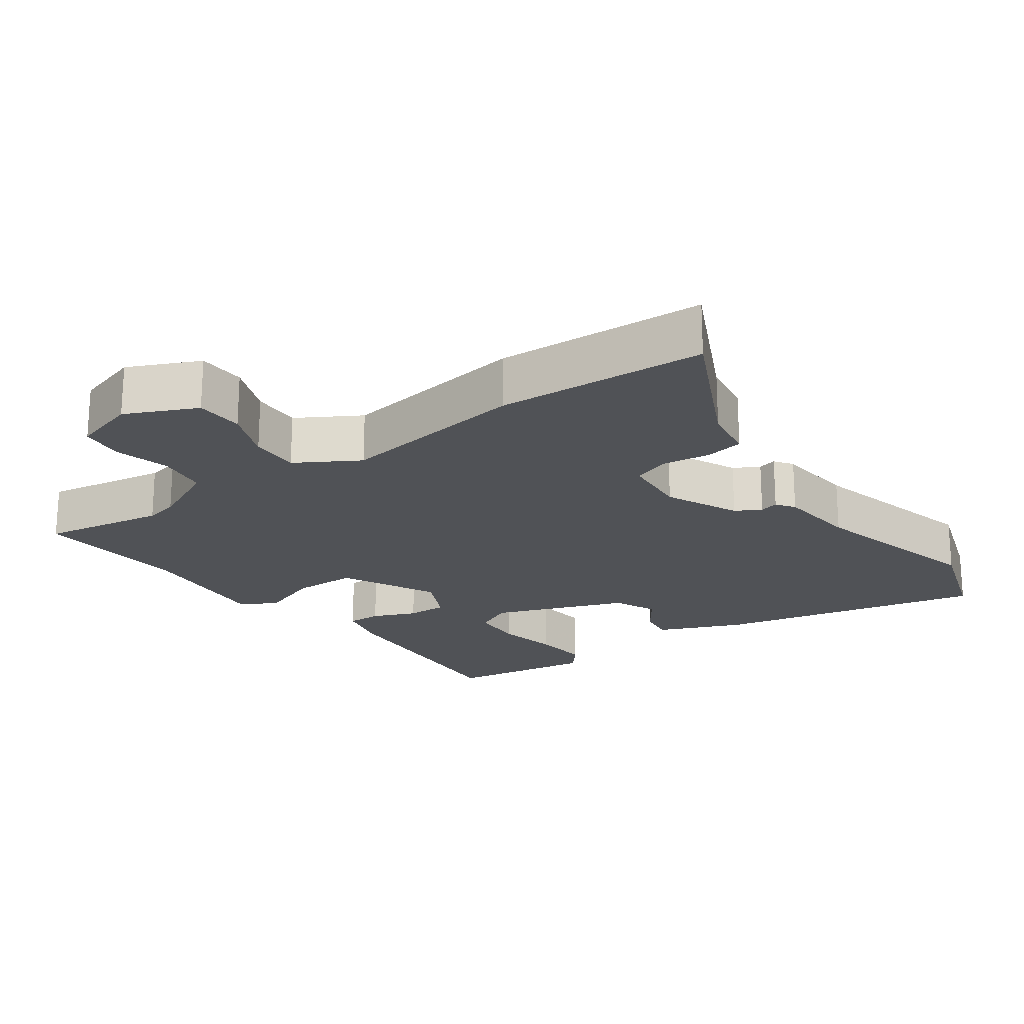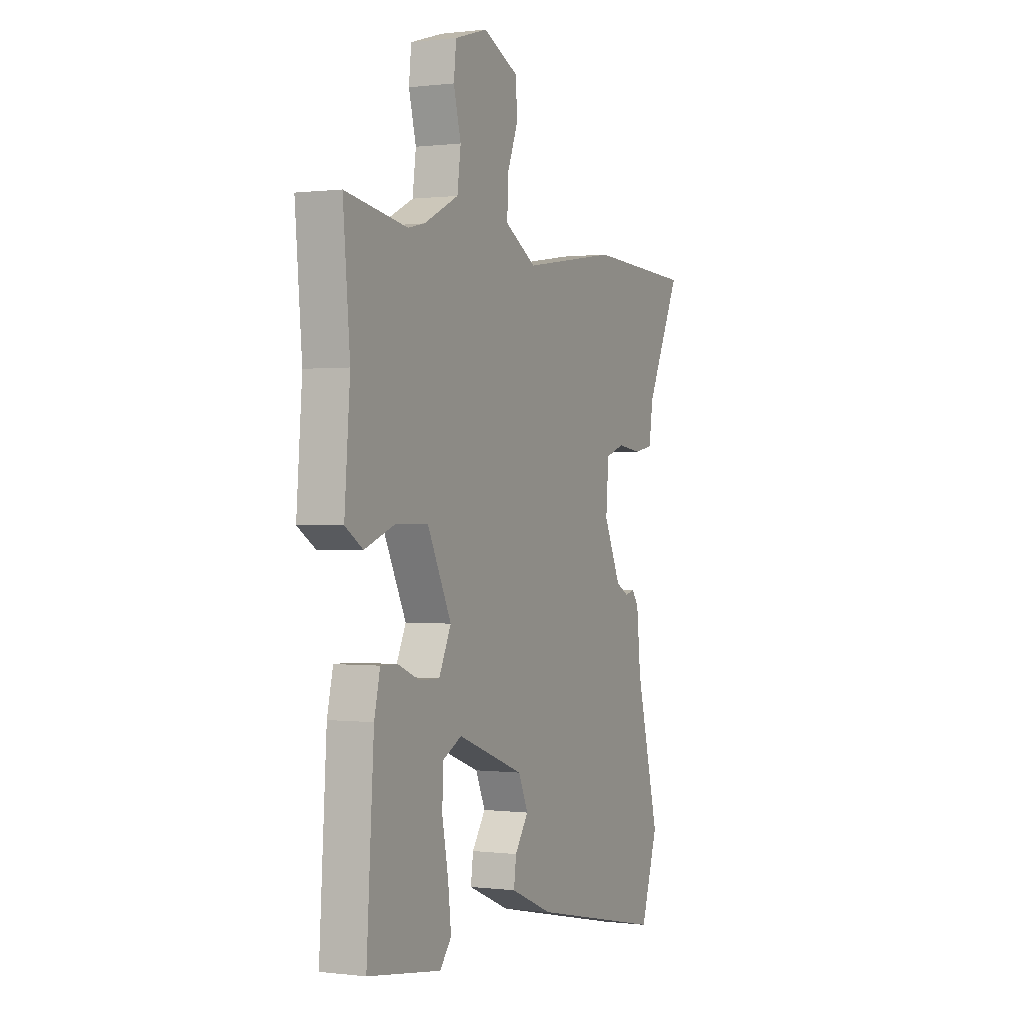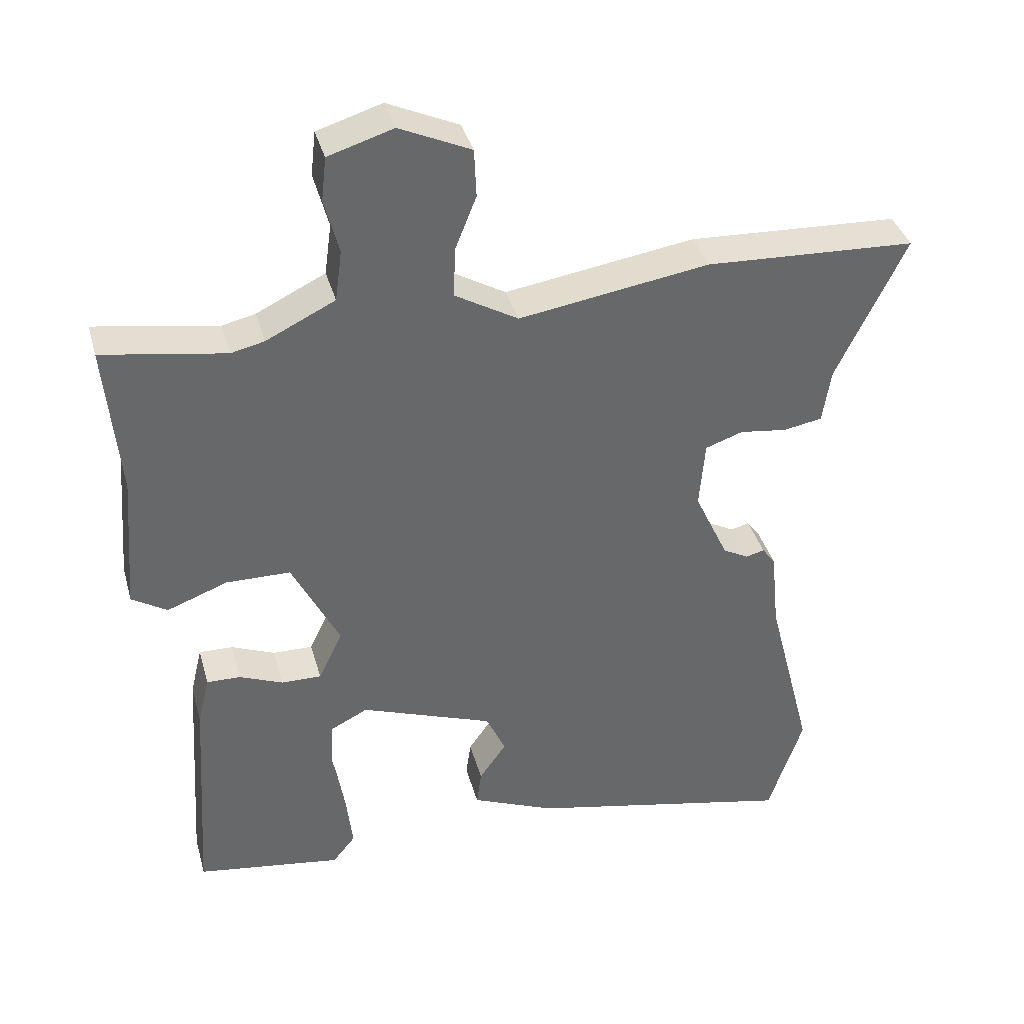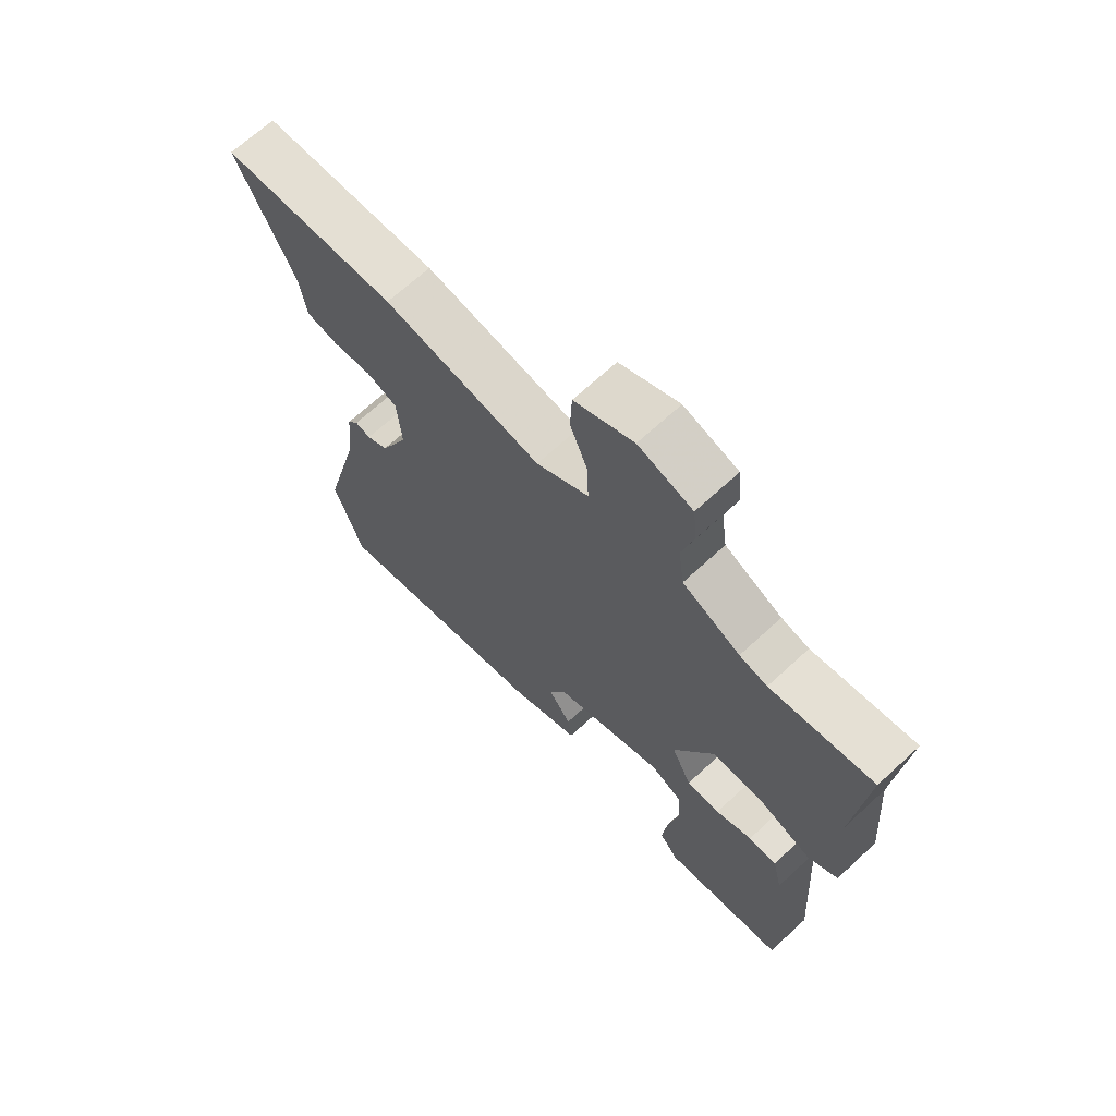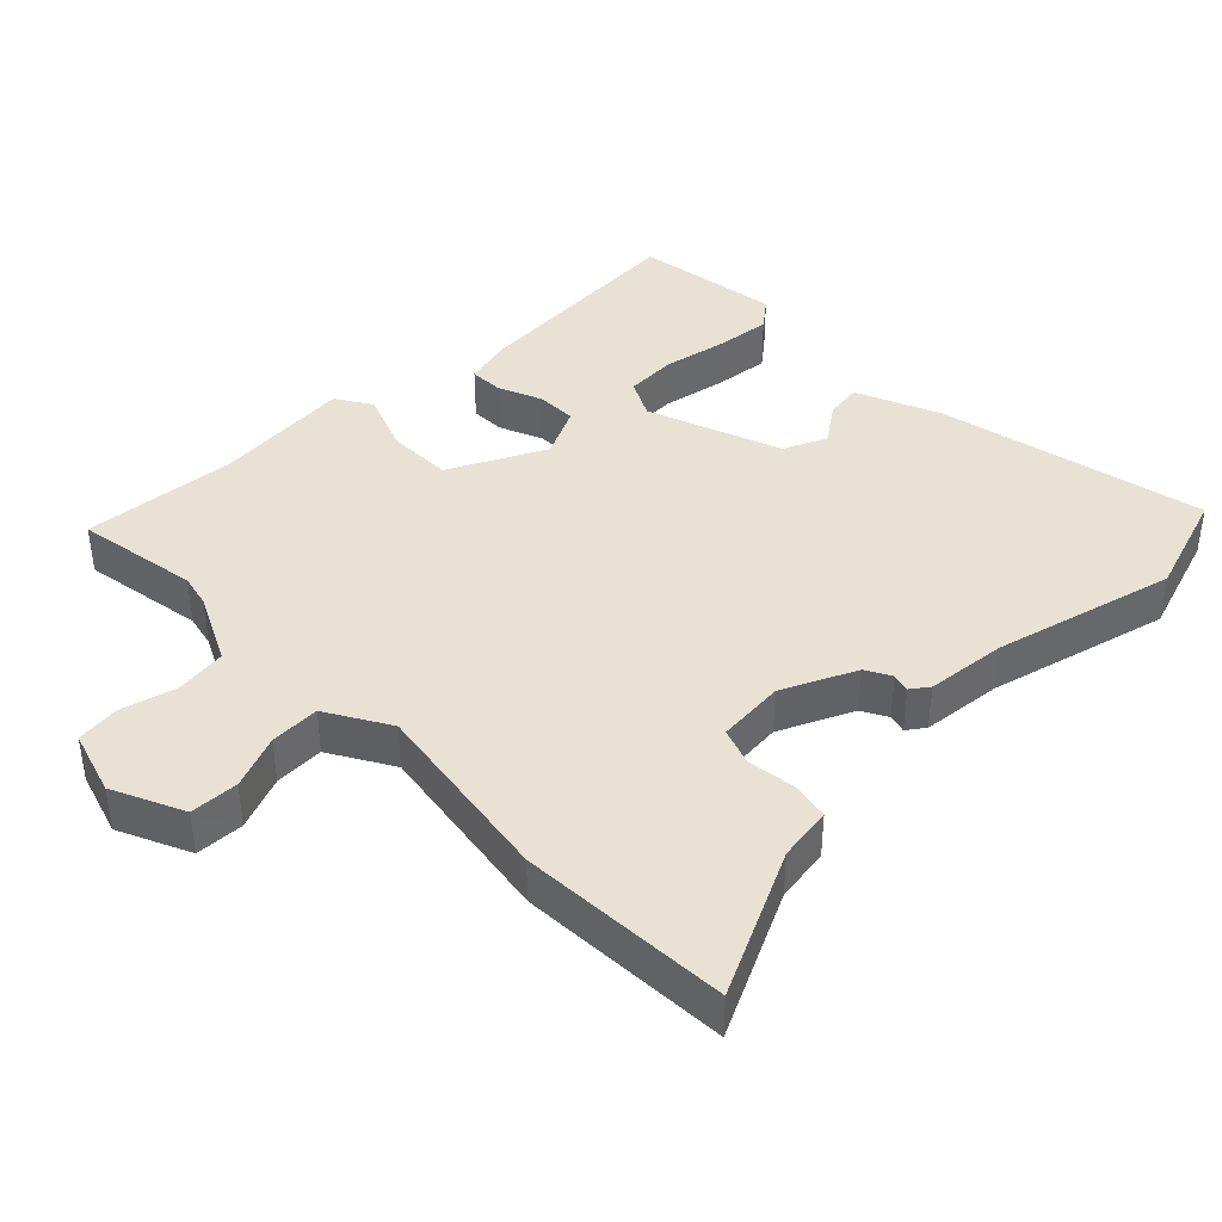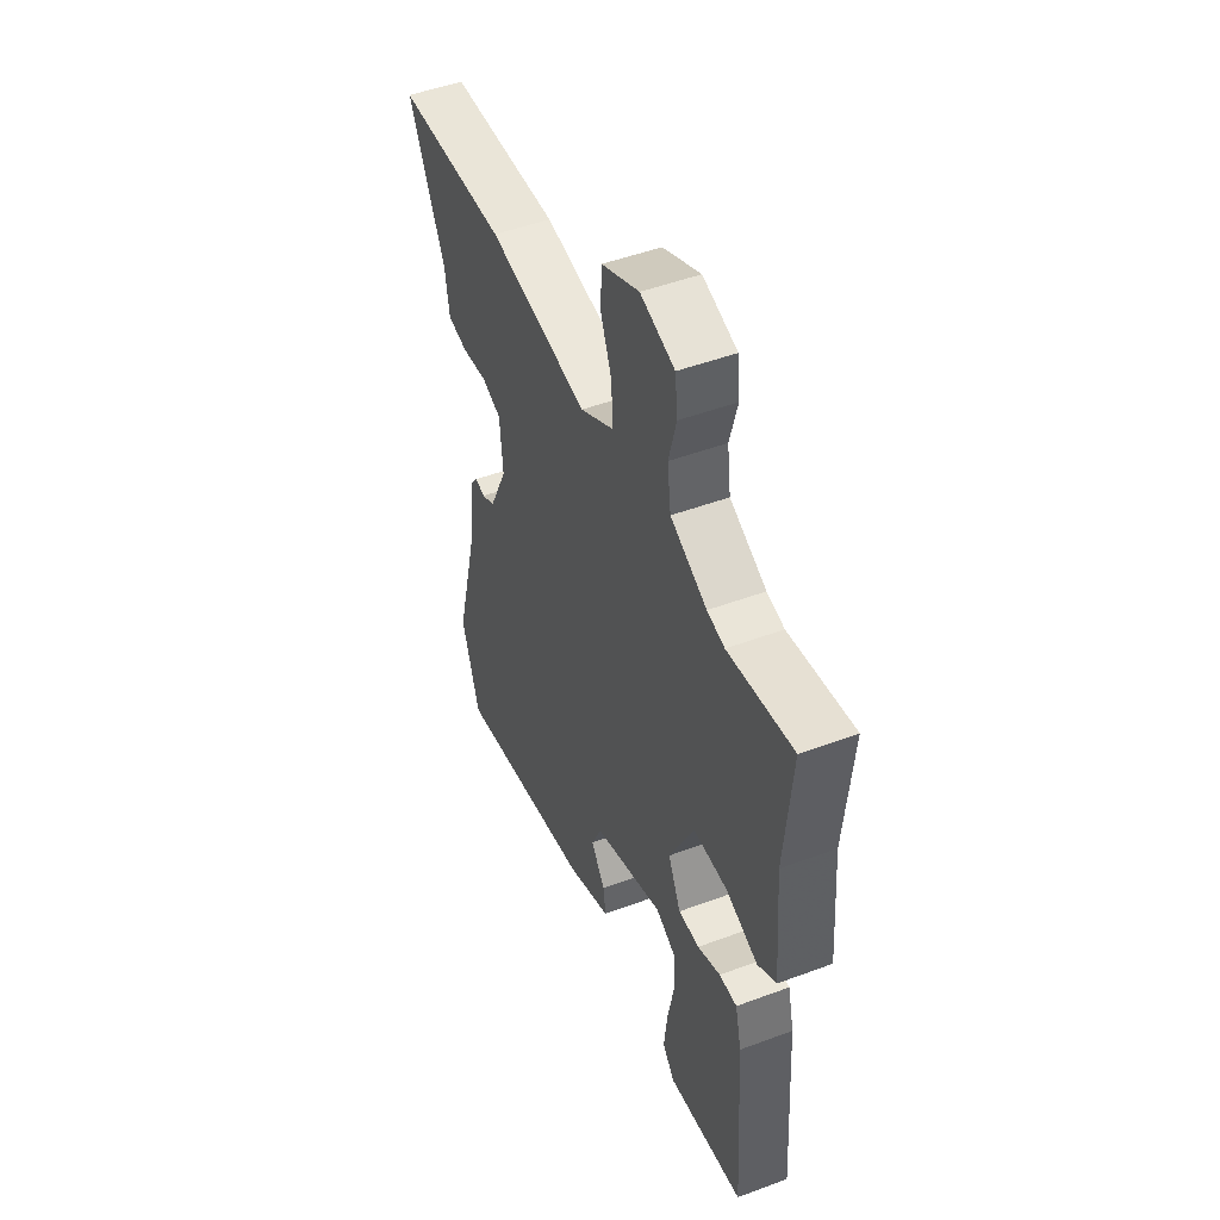
<metadata>
{"format":"obj","ext":"obj","renderer":"f3d","projection":"perspective","resolution":1024,"background":"white","views":[{"elev":-20.9,"azim":35.4,"up":"+Y"},{"elev":0.2,"azim":-65.0,"up":"+Z"},{"elev":38.0,"azim":-15.1,"up":"+Z"},{"elev":67.8,"azim":-132.8,"up":"+Z"},{"elev":40.7,"azim":45.4,"up":"+Y"},{"elev":48.9,"azim":-112.5,"up":"+Z"}]}
</metadata>
<code>
v 0.305 0.07 0.509
v 0.61 0.07 0.495
v 0.51 0.07 0.287
v 0.498 0.07 0.208
v 0.442 0.07 0.198
v 0.373 0.07 0.207
v 0.319 0.07 0.188
v 0.311 0.07 0.09
v 0.36 0.07 -0.016
v 0.397 0.07 -0.036
v 0.424 0.07 -0.029
v 0.443 0.07 -0.055
v 0.455 0.07 -0.172
v 0.522 0.07 -0.434
v 0.472 0.07 -0.586
v 0.083 0.07 -0.503
v -0.038 0.07 -0.452
v -0.031 0.07 -0.4
v 0.008 0.07 -0.344
v -0.02 0.07 -0.282
v -0.213 0.07 -0.211
v -0.268 0.07 -0.239
v -0.271 0.07 -0.313
v -0.253 0.07 -0.405
v -0.244 0.07 -0.485
v -0.277 0.07 -0.526
v -0.488 0.07 -0.495
v -0.467 0.07 -0.17
v -0.45 0.07 -0.098
v -0.401 0.07 -0.099
v -0.338 0.07 -0.125
v -0.28 0.07 -0.126
v -0.245 0.07 -0.053
v -0.314 0.07 0.085
v -0.407 0.07 0.086
v -0.495 0.07 0.053
v -0.546 0.07 0.085
v -0.53 0.07 0.285
v -0.55 0.07 0.508
v -0.372 0.07 0.479
v -0.324 0.07 0.49
v -0.224 0.07 0.539
v -0.214 0.07 0.613
v -0.235 0.07 0.693
v -0.228 0.07 0.757
v -0.134 0.07 0.786
v -0.031 0.07 0.739
v -0.028 0.07 0.669
v -0.059 0.07 0.591
v -0.061 0.07 0.519
v 0.03 0.07 0.466
v 0.305 0 0.509
v 0.61 0 0.495
v 0.51 0 0.287
v 0.498 0 0.208
v 0.442 0 0.198
v 0.373 0 0.207
v 0.319 0 0.188
v 0.311 0 0.09
v 0.36 0 -0.016
v 0.397 0 -0.036
v 0.424 0 -0.029
v 0.443 0 -0.055
v 0.455 0 -0.172
v 0.522 0 -0.434
v 0.472 0 -0.586
v 0.083 0 -0.503
v -0.038 0 -0.452
v -0.031 0 -0.4
v 0.008 0 -0.344
v -0.02 0 -0.282
v -0.213 0 -0.211
v -0.268 0 -0.239
v -0.271 0 -0.313
v -0.253 0 -0.405
v -0.244 0 -0.485
v -0.277 0 -0.526
v -0.488 0 -0.495
v -0.467 0 -0.17
v -0.45 0 -0.098
v -0.401 0 -0.099
v -0.338 0 -0.125
v -0.28 0 -0.126
v -0.245 0 -0.053
v -0.314 0 0.085
v -0.407 0 0.086
v -0.495 0 0.053
v -0.546 0 0.085
v -0.53 0 0.285
v -0.55 0 0.508
v -0.372 0 0.479
v -0.324 0 0.49
v -0.224 0 0.539
v -0.214 0 0.613
v -0.235 0 0.693
v -0.228 0 0.757
v -0.134 0 0.786
v -0.031 0 0.739
v -0.028 0 0.669
v -0.059 0 0.591
v -0.061 0 0.519
v 0.03 0 0.466
f 47 48 49
f 46 47 49
f 45 46 49
f 44 45 49
f 43 44 49
f 42 43 49 50
f 41 42 50 51
f 38 39 40
f 40 41 51
f 38 40 51
f 37 38 51
f 36 37 51
f 35 36 51
f 29 30 31
f 28 29 31
f 27 28 31
f 26 27 31
f 25 26 31
f 24 25 31
f 23 24 31
f 22 23 31 32
f 21 22 32 33
f 17 18 19
f 16 17 19
f 15 16 19
f 14 15 19
f 13 14 19
f 13 19 20
f 12 13 20
f 11 12 20
f 10 11 20
f 20 21 33
f 10 20 33
f 9 10 33
f 3 4 5 6
f 3 6 7
f 2 3 7
f 1 2 7
f 51 1 7
f 35 51 7
f 34 35 7
f 8 9 33 34
f 7 8 34
f 100 99 98
f 100 98 97
f 100 97 96
f 100 96 95
f 100 95 94
f 101 100 94 93
f 102 101 93 92
f 91 90 89
f 102 92 91
f 102 91 89
f 102 89 88
f 102 88 87
f 102 87 86
f 82 81 80
f 82 80 79
f 82 79 78
f 82 78 77
f 82 77 76
f 82 76 75
f 82 75 74
f 83 82 74 73
f 84 83 73 72
f 70 69 68
f 70 68 67
f 70 67 66
f 70 66 65
f 70 65 64
f 71 70 64
f 71 64 63
f 71 63 62
f 71 62 61
f 84 72 71
f 84 71 61
f 84 61 60
f 57 56 55 54
f 58 57 54
f 58 54 53
f 58 53 52
f 58 52 102
f 58 102 86
f 58 86 85
f 85 84 60 59
f 85 59 58
f 1 52 53 2
f 2 53 54 3
f 3 54 55 4
f 4 55 56 5
f 5 56 57 6
f 6 57 58 7
f 7 58 59 8
f 8 59 60 9
f 9 60 61 10
f 10 61 62 11
f 11 62 63 12
f 12 63 64 13
f 13 64 65 14
f 14 65 66 15
f 15 66 67 16
f 16 67 68 17
f 17 68 69 18
f 18 69 70 19
f 19 70 71 20
f 20 71 72 21
f 21 72 73 22
f 22 73 74 23
f 23 74 75 24
f 24 75 76 25
f 25 76 77 26
f 26 77 78 27
f 27 78 79 28
f 28 79 80 29
f 29 80 81 30
f 30 81 82 31
f 31 82 83 32
f 32 83 84 33
f 33 84 85 34
f 34 85 86 35
f 35 86 87 36
f 36 87 88 37
f 37 88 89 38
f 38 89 90 39
f 39 90 91 40
f 40 91 92 41
f 41 92 93 42
f 42 93 94 43
f 43 94 95 44
f 44 95 96 45
f 45 96 97 46
f 46 97 98 47
f 47 98 99 48
f 48 99 100 49
f 49 100 101 50
f 50 101 102 51
f 51 102 52 1

</code>
